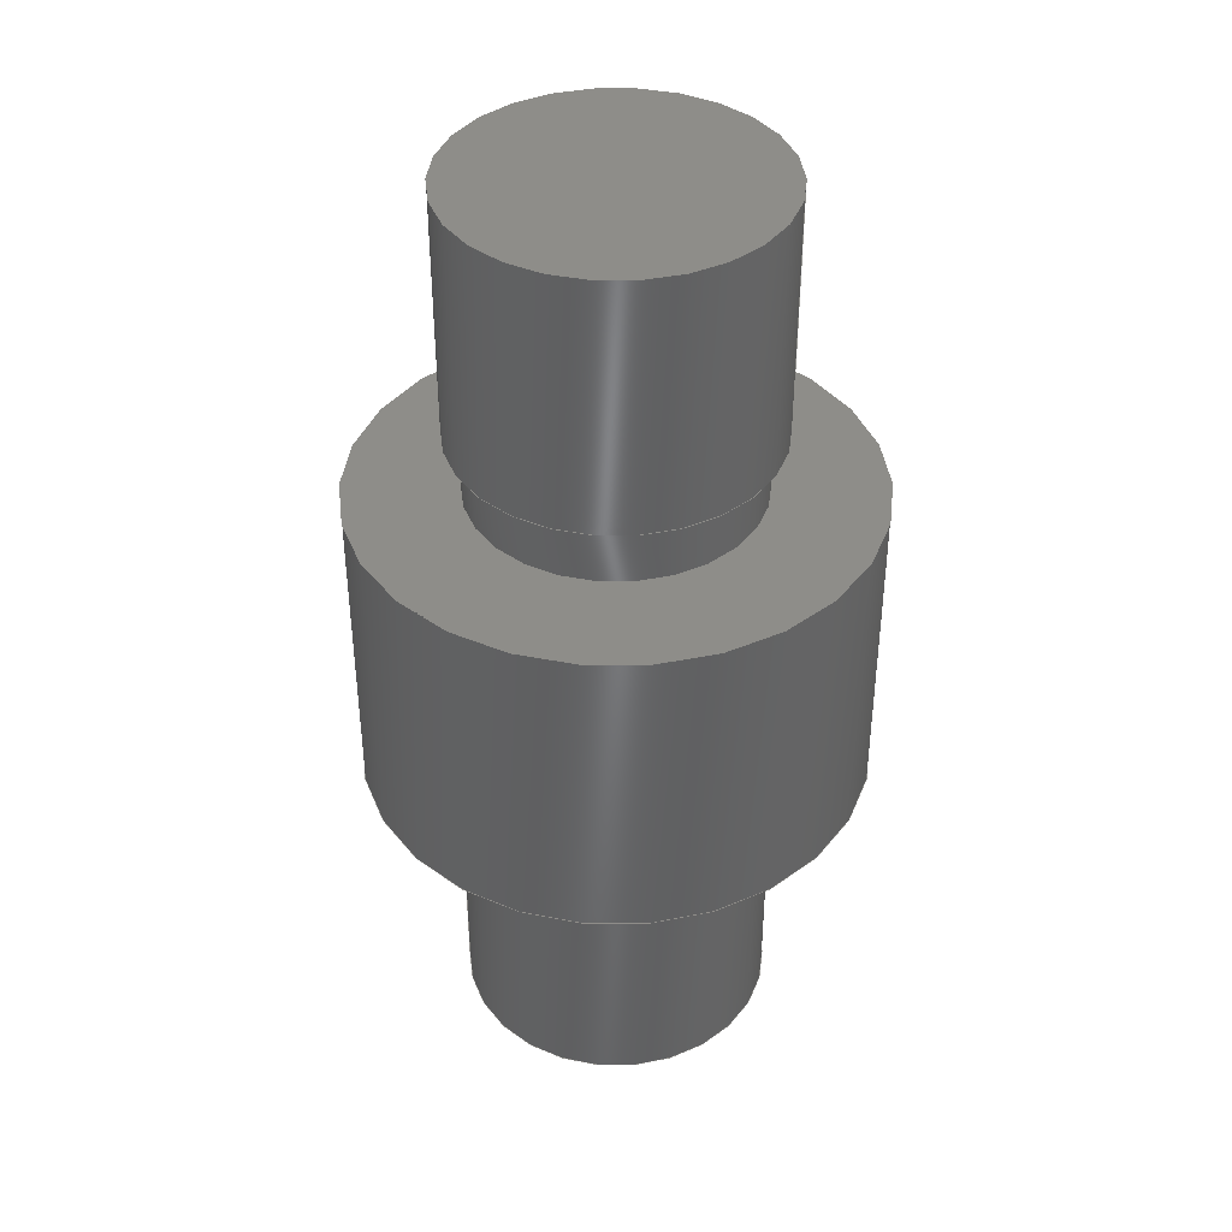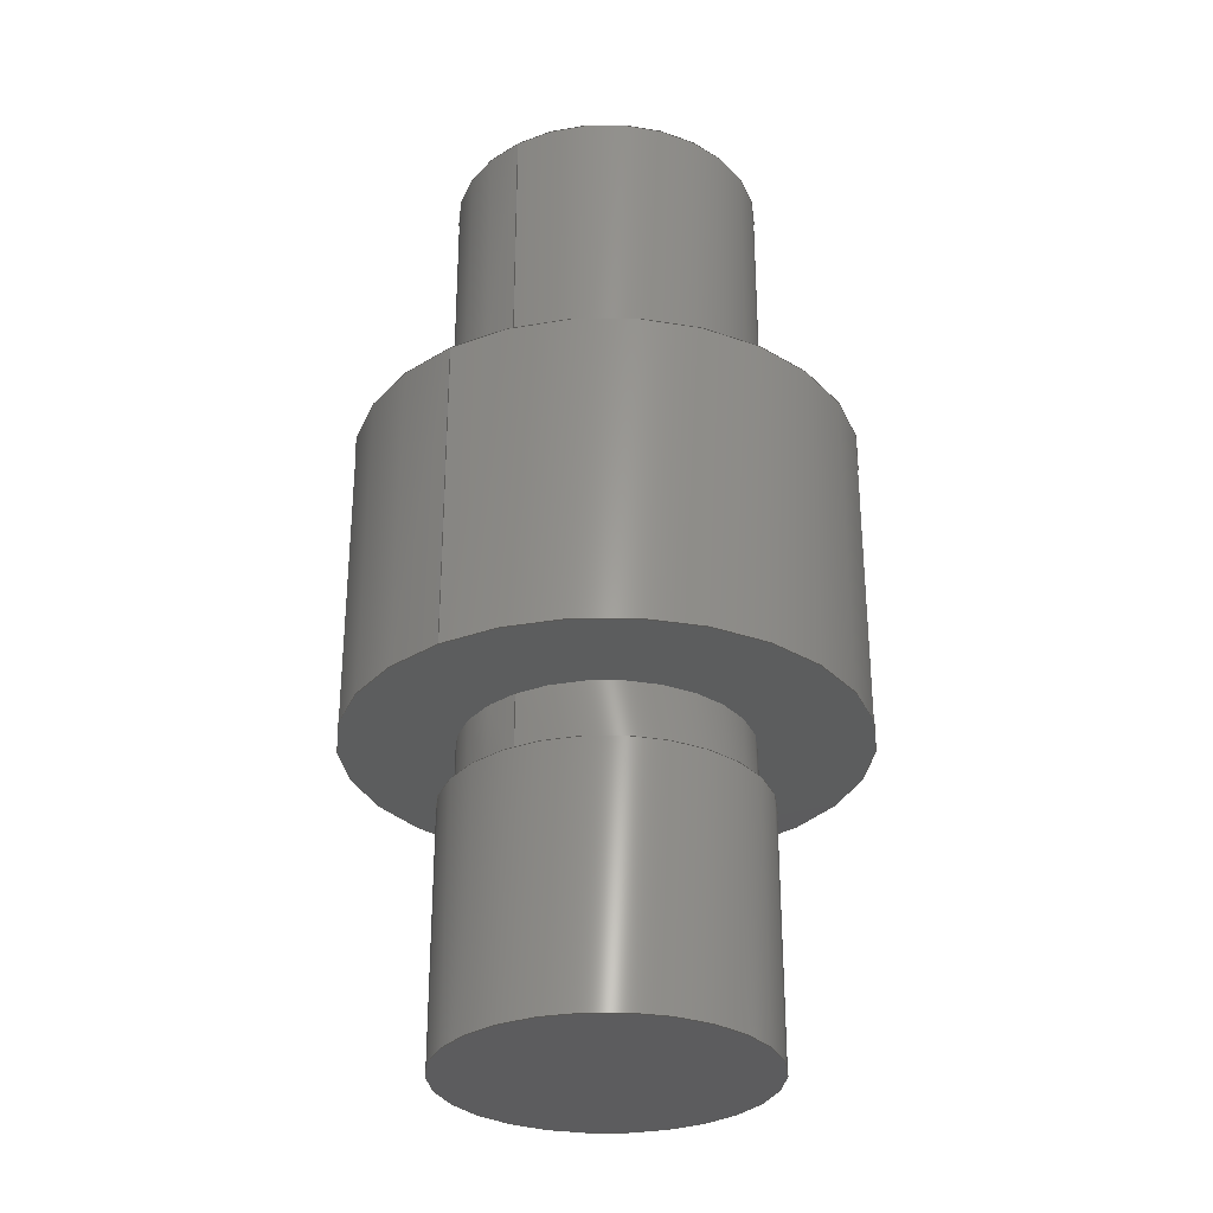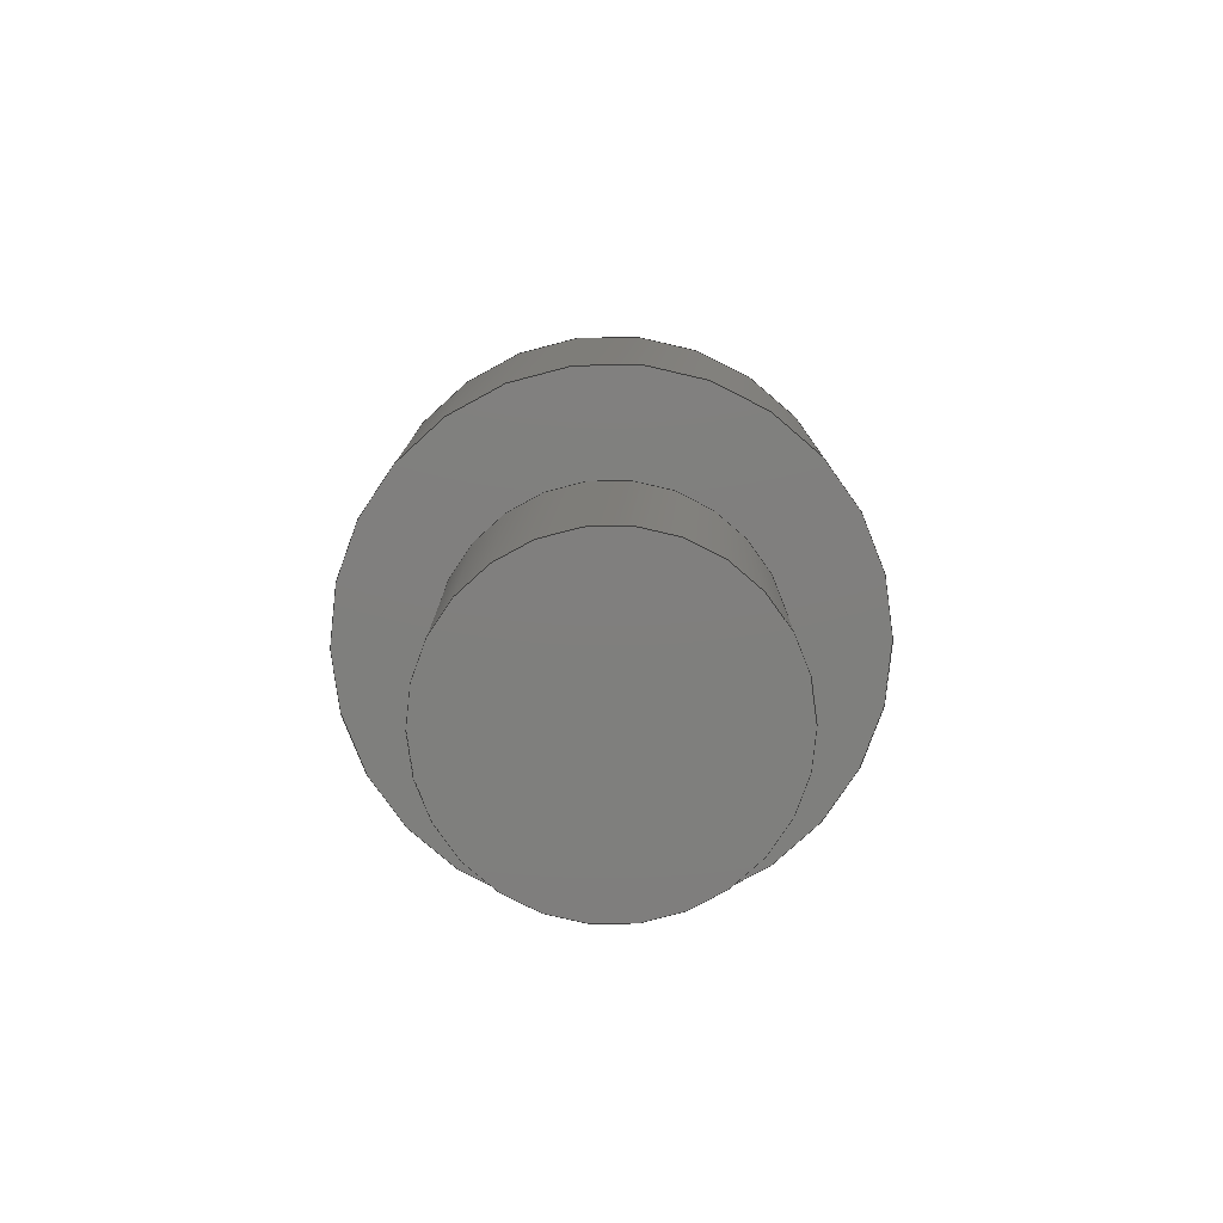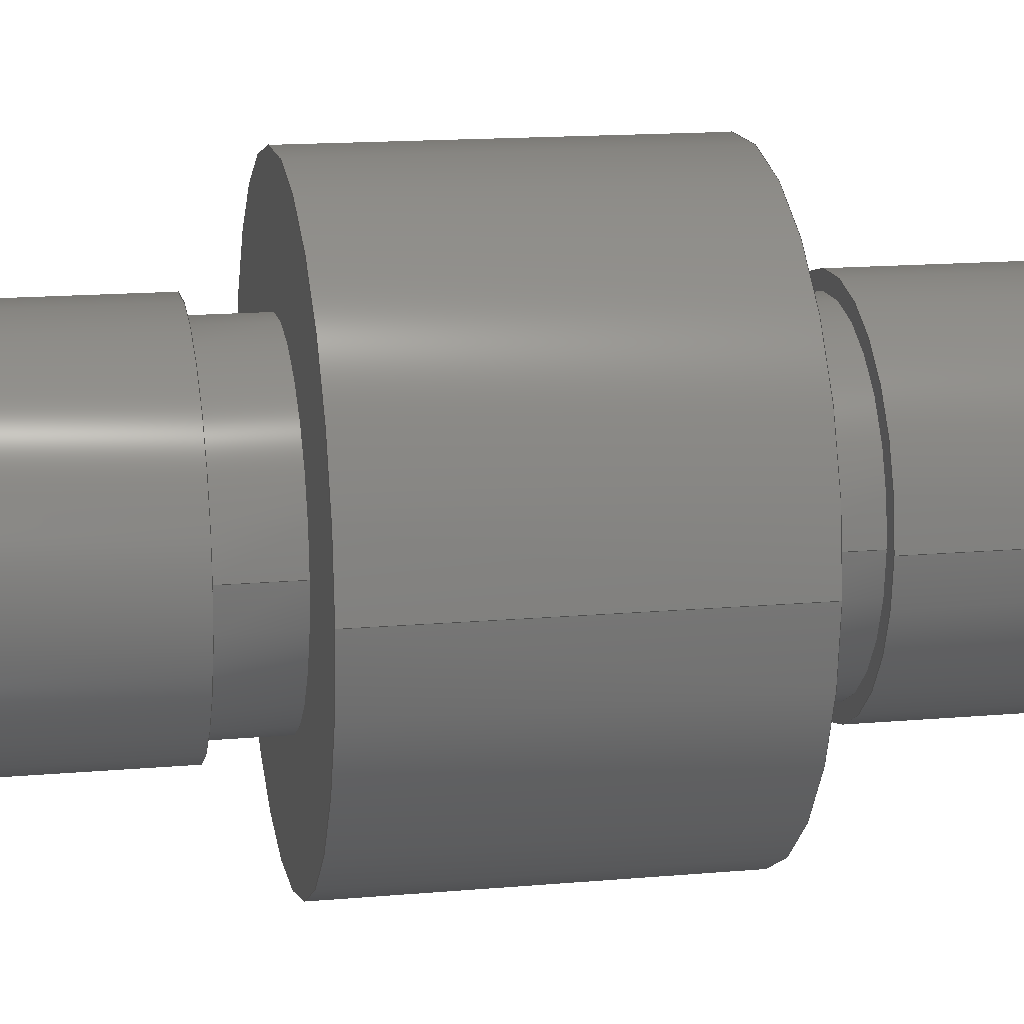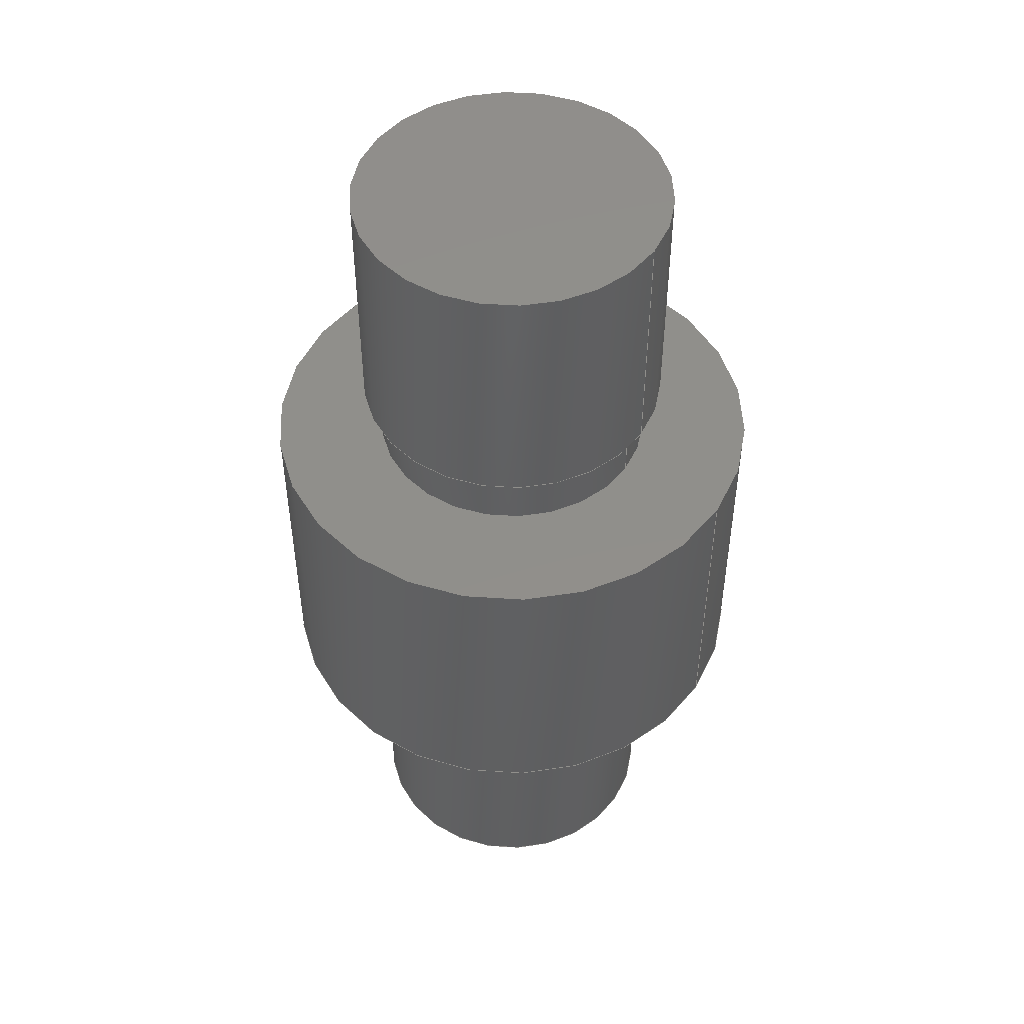
<metadata>
{"format":"step","ext":"step","renderer":"f3d","projection":"perspective","resolution":1024,"background":"white","views":[{"elev":40.0,"azim":179.9,"up":"+Z"},{"elev":-30.2,"azim":-55.0,"up":"+Z"},{"elev":-79.1,"azim":-165.3,"up":"+Z"},{"elev":14.6,"azim":-101.1,"up":"+Y"},{"elev":49.2,"azim":-148.1,"up":"+Z"}]}
</metadata>
<code>
ISO-10303-21;
DATA;
#1=MECHANICAL_DESIGN_GEOMETRIC_PRESENTATION_REPRESENTATION('',(#4),#257);
#2=SHAPE_REPRESENTATION_RELATIONSHIP('SRR','None',#264,#3);
#3=ADVANCED_BREP_SHAPE_REPRESENTATION('',(#5),#256);
#4=STYLED_ITEM('',(#273),#5);
#5=MANIFOLD_SOLID_BREP('Body1',#133);
#6=FACE_BOUND('',#29,.T.);
#7=FACE_BOUND('',#32,.T.);
#8=FACE_BOUND('',#34,.T.);
#9=FACE_BOUND('',#37,.T.);
#10=PLANE('',#150);
#11=PLANE('',#155);
#12=PLANE('',#157);
#13=PLANE('',#162);
#14=PLANE('',#165);
#15=PLANE('',#167);
#16=FACE_OUTER_BOUND('',#27,.T.);
#17=FACE_OUTER_BOUND('',#28,.T.);
#18=FACE_OUTER_BOUND('',#30,.T.);
#19=FACE_OUTER_BOUND('',#31,.T.);
#20=FACE_OUTER_BOUND('',#33,.T.);
#21=FACE_OUTER_BOUND('',#35,.T.);
#22=FACE_OUTER_BOUND('',#36,.T.);
#23=FACE_OUTER_BOUND('',#38,.T.);
#24=FACE_OUTER_BOUND('',#39,.T.);
#25=FACE_OUTER_BOUND('',#40,.T.);
#26=FACE_OUTER_BOUND('',#41,.T.);
#27=EDGE_LOOP('',(#87,#88,#89,#90));
#28=EDGE_LOOP('',(#91));
#29=EDGE_LOOP('',(#92));
#30=EDGE_LOOP('',(#93,#94,#95,#96));
#31=EDGE_LOOP('',(#97));
#32=EDGE_LOOP('',(#98));
#33=EDGE_LOOP('',(#99));
#34=EDGE_LOOP('',(#100));
#35=EDGE_LOOP('',(#101,#102,#103,#104));
#36=EDGE_LOOP('',(#105));
#37=EDGE_LOOP('',(#106));
#38=EDGE_LOOP('',(#107,#108,#109,#110));
#39=EDGE_LOOP('',(#111));
#40=EDGE_LOOP('',(#112,#113,#114,#115));
#41=EDGE_LOOP('',(#116));
#42=LINE('',#222,#47);
#43=LINE('',#231,#48);
#44=LINE('',#244,#49);
#45=LINE('',#249,#50);
#46=LINE('',#252,#51);
#47=VECTOR('',#174,0.25);
#48=VECTOR('',#185,0.25);
#49=VECTOR('',#202,0.4);
#50=VECTOR('',#209,0.225);
#51=VECTOR('',#214,0.225);
#52=CIRCLE('',#148,0.25);
#53=CIRCLE('',#149,0.25);
#54=CIRCLE('',#151,0.225);
#55=CIRCLE('',#153,0.25);
#56=CIRCLE('',#154,0.25);
#57=CIRCLE('',#156,0.225);
#58=CIRCLE('',#158,0.4);
#59=CIRCLE('',#159,0.225);
#60=CIRCLE('',#161,0.4);
#61=CIRCLE('',#163,0.225);
#62=VERTEX_POINT('',#219);
#63=VERTEX_POINT('',#221);
#64=VERTEX_POINT('',#225);
#65=VERTEX_POINT('',#228);
#66=VERTEX_POINT('',#230);
#67=VERTEX_POINT('',#234);
#68=VERTEX_POINT('',#237);
#69=VERTEX_POINT('',#239);
#70=VERTEX_POINT('',#242);
#71=VERTEX_POINT('',#246);
#72=EDGE_CURVE('',#62,#62,#52,.T.);
#73=EDGE_CURVE('',#62,#63,#42,.T.);
#74=EDGE_CURVE('',#63,#63,#53,.T.);
#75=EDGE_CURVE('',#64,#64,#54,.T.);
#76=EDGE_CURVE('',#65,#65,#55,.T.);
#77=EDGE_CURVE('',#65,#66,#43,.T.);
#78=EDGE_CURVE('',#66,#66,#56,.T.);
#79=EDGE_CURVE('',#67,#67,#57,.T.);
#80=EDGE_CURVE('',#68,#68,#58,.T.);
#81=EDGE_CURVE('',#69,#69,#59,.T.);
#82=EDGE_CURVE('',#70,#70,#60,.T.);
#83=EDGE_CURVE('',#70,#68,#44,.T.);
#84=EDGE_CURVE('',#71,#71,#61,.T.);
#85=EDGE_CURVE('',#64,#71,#45,.T.);
#86=EDGE_CURVE('',#69,#67,#46,.T.);
#87=ORIENTED_EDGE('',*,*,#72,.F.);
#88=ORIENTED_EDGE('',*,*,#73,.T.);
#89=ORIENTED_EDGE('',*,*,#74,.F.);
#90=ORIENTED_EDGE('',*,*,#73,.F.);
#91=ORIENTED_EDGE('',*,*,#72,.T.);
#92=ORIENTED_EDGE('',*,*,#75,.F.);
#93=ORIENTED_EDGE('',*,*,#76,.F.);
#94=ORIENTED_EDGE('',*,*,#77,.T.);
#95=ORIENTED_EDGE('',*,*,#78,.F.);
#96=ORIENTED_EDGE('',*,*,#77,.F.);
#97=ORIENTED_EDGE('',*,*,#76,.T.);
#98=ORIENTED_EDGE('',*,*,#79,.F.);
#99=ORIENTED_EDGE('',*,*,#80,.T.);
#100=ORIENTED_EDGE('',*,*,#81,.F.);
#101=ORIENTED_EDGE('',*,*,#82,.F.);
#102=ORIENTED_EDGE('',*,*,#83,.T.);
#103=ORIENTED_EDGE('',*,*,#80,.F.);
#104=ORIENTED_EDGE('',*,*,#83,.F.);
#105=ORIENTED_EDGE('',*,*,#82,.T.);
#106=ORIENTED_EDGE('',*,*,#84,.F.);
#107=ORIENTED_EDGE('',*,*,#75,.T.);
#108=ORIENTED_EDGE('',*,*,#85,.T.);
#109=ORIENTED_EDGE('',*,*,#84,.T.);
#110=ORIENTED_EDGE('',*,*,#85,.F.);
#111=ORIENTED_EDGE('',*,*,#78,.T.);
#112=ORIENTED_EDGE('',*,*,#81,.T.);
#113=ORIENTED_EDGE('',*,*,#86,.T.);
#114=ORIENTED_EDGE('',*,*,#79,.T.);
#115=ORIENTED_EDGE('',*,*,#86,.F.);
#116=ORIENTED_EDGE('',*,*,#74,.T.);
#117=CYLINDRICAL_SURFACE('',#147,0.25);
#118=CYLINDRICAL_SURFACE('',#152,0.25);
#119=CYLINDRICAL_SURFACE('',#160,0.4);
#120=CYLINDRICAL_SURFACE('',#164,0.225);
#121=CYLINDRICAL_SURFACE('',#166,0.225);
#122=ADVANCED_FACE('',(#16),#117,.T.);
#123=ADVANCED_FACE('',(#17,#6),#10,.F.);
#124=ADVANCED_FACE('',(#18),#118,.T.);
#125=ADVANCED_FACE('',(#19,#7),#11,.F.);
#126=ADVANCED_FACE('',(#20,#8),#12,.F.);
#127=ADVANCED_FACE('',(#21),#119,.T.);
#128=ADVANCED_FACE('',(#22,#9),#13,.T.);
#129=ADVANCED_FACE('',(#23),#120,.T.);
#130=ADVANCED_FACE('',(#24),#14,.F.);
#131=ADVANCED_FACE('',(#25),#121,.T.);
#132=ADVANCED_FACE('',(#26),#15,.T.);
#133=CLOSED_SHELL('',(#122,#123,#124,#125,#126,#127,#128,#129,#130,#131,
#132));
#134=DERIVED_UNIT_ELEMENT(#136,1);
#135=DERIVED_UNIT_ELEMENT(#259,3);
#136=(
MASS_UNIT()
NAMED_UNIT(*)
SI_UNIT(.KILO.,.GRAM.)
);
#137=DERIVED_UNIT((#134,#135));
#138=MEASURE_REPRESENTATION_ITEM('density measure',
POSITIVE_RATIO_MEASURE(7850),#137);
#139=PROPERTY_DEFINITION_REPRESENTATION(#144,#141);
#140=PROPERTY_DEFINITION_REPRESENTATION(#145,#142);
#141=REPRESENTATION('material name',(#143),#256);
#142=REPRESENTATION('density',(#138),#256);
#143=DESCRIPTIVE_REPRESENTATION_ITEM('Steel','Steel');
#144=PROPERTY_DEFINITION('material property','material name',#266);
#145=PROPERTY_DEFINITION('material property','density of part',#266);
#146=AXIS2_PLACEMENT_3D('placement',#217,#168,#169);
#147=AXIS2_PLACEMENT_3D('',#218,#170,#171);
#148=AXIS2_PLACEMENT_3D('',#220,#172,#173);
#149=AXIS2_PLACEMENT_3D('',#223,#175,#176);
#150=AXIS2_PLACEMENT_3D('',#224,#177,#178);
#151=AXIS2_PLACEMENT_3D('',#226,#179,#180);
#152=AXIS2_PLACEMENT_3D('',#227,#181,#182);
#153=AXIS2_PLACEMENT_3D('',#229,#183,#184);
#154=AXIS2_PLACEMENT_3D('',#232,#186,#187);
#155=AXIS2_PLACEMENT_3D('',#233,#188,#189);
#156=AXIS2_PLACEMENT_3D('',#235,#190,#191);
#157=AXIS2_PLACEMENT_3D('',#236,#192,#193);
#158=AXIS2_PLACEMENT_3D('',#238,#194,#195);
#159=AXIS2_PLACEMENT_3D('',#240,#196,#197);
#160=AXIS2_PLACEMENT_3D('',#241,#198,#199);
#161=AXIS2_PLACEMENT_3D('',#243,#200,#201);
#162=AXIS2_PLACEMENT_3D('',#245,#203,#204);
#163=AXIS2_PLACEMENT_3D('',#247,#205,#206);
#164=AXIS2_PLACEMENT_3D('',#248,#207,#208);
#165=AXIS2_PLACEMENT_3D('',#250,#210,#211);
#166=AXIS2_PLACEMENT_3D('',#251,#212,#213);
#167=AXIS2_PLACEMENT_3D('',#253,#215,#216);
#168=DIRECTION('axis',(0,0,1));
#169=DIRECTION('refdir',(1,0,0));
#170=DIRECTION('center_axis',(0,0,-1));
#171=DIRECTION('ref_axis',(1,0,0));
#172=DIRECTION('center_axis',(0,0,-1));
#173=DIRECTION('ref_axis',(1,0,0));
#174=DIRECTION('',(0,0,1));
#175=DIRECTION('center_axis',(0,0,1));
#176=DIRECTION('ref_axis',(1,0,0));
#177=DIRECTION('center_axis',(0,0,1));
#178=DIRECTION('ref_axis',(1,0,0));
#179=DIRECTION('center_axis',(0,0,-1));
#180=DIRECTION('ref_axis',(1,0,0));
#181=DIRECTION('center_axis',(0,0,1));
#182=DIRECTION('ref_axis',(-1,0,0));
#183=DIRECTION('center_axis',(0,0,1));
#184=DIRECTION('ref_axis',(-1,0,0));
#185=DIRECTION('',(0,0,-1));
#186=DIRECTION('center_axis',(0,0,-1));
#187=DIRECTION('ref_axis',(-1,0,0));
#188=DIRECTION('center_axis',(0,0,-1));
#189=DIRECTION('ref_axis',(-1,0,0));
#190=DIRECTION('center_axis',(0,0,1));
#191=DIRECTION('ref_axis',(1,0,0));
#192=DIRECTION('center_axis',(0,0,1));
#193=DIRECTION('ref_axis',(1,0,0));
#194=DIRECTION('center_axis',(0,0,-1));
#195=DIRECTION('ref_axis',(1,0,0));
#196=DIRECTION('center_axis',(0,0,-1));
#197=DIRECTION('ref_axis',(1,0,0));
#198=DIRECTION('center_axis',(0,0,1));
#199=DIRECTION('ref_axis',(1,0,0));
#200=DIRECTION('center_axis',(0,0,1));
#201=DIRECTION('ref_axis',(1,0,0));
#202=DIRECTION('',(0,0,-1));
#203=DIRECTION('center_axis',(0,0,1));
#204=DIRECTION('ref_axis',(1,0,0));
#205=DIRECTION('center_axis',(0,0,1));
#206=DIRECTION('ref_axis',(1,0,0));
#207=DIRECTION('center_axis',(0,0,1));
#208=DIRECTION('ref_axis',(1,0,0));
#209=DIRECTION('',(0,0,-1));
#210=DIRECTION('center_axis',(0,0,1));
#211=DIRECTION('ref_axis',(1,0,0));
#212=DIRECTION('center_axis',(0,0,1));
#213=DIRECTION('ref_axis',(1,0,0));
#214=DIRECTION('',(0,0,-1));
#215=DIRECTION('center_axis',(0,0,1));
#216=DIRECTION('ref_axis',(1,0,0));
#217=CARTESIAN_POINT('',(0,0,0));
#218=CARTESIAN_POINT('Origin',(0,0,0.75));
#219=CARTESIAN_POINT('',(-0.25,-3.062e-17,0.35));
#220=CARTESIAN_POINT('Origin',(0,0,0.35));
#221=CARTESIAN_POINT('',(-0.25,-3.062e-17,0.75));
#222=CARTESIAN_POINT('',(-0.25,3.062e-17,0.75));
#223=CARTESIAN_POINT('Origin',(0,0,0.75));
#224=CARTESIAN_POINT('Origin',(0,0,0.35));
#225=CARTESIAN_POINT('',(-0.225,-2.755e-17,0.35));
#226=CARTESIAN_POINT('Origin',(0,0,0.35));
#227=CARTESIAN_POINT('Origin',(0,0,-0.75));
#228=CARTESIAN_POINT('',(0.25,-3.062e-17,-0.35));
#229=CARTESIAN_POINT('Origin',(0,0,-0.35));
#230=CARTESIAN_POINT('',(0.25,-3.062e-17,-0.75));
#231=CARTESIAN_POINT('',(0.25,3.062e-17,-0.75));
#232=CARTESIAN_POINT('Origin',(0,0,-0.75));
#233=CARTESIAN_POINT('Origin',(0,0,-0.35));
#234=CARTESIAN_POINT('',(-0.225,-2.755e-17,-0.35));
#235=CARTESIAN_POINT('Origin',(0,0,-0.35));
#236=CARTESIAN_POINT('Origin',(0,0,-0.25));
#237=CARTESIAN_POINT('',(-0.4,-4.899e-17,-0.25));
#238=CARTESIAN_POINT('Origin',(0,0,-0.25));
#239=CARTESIAN_POINT('',(-0.225,-2.755e-17,-0.25));
#240=CARTESIAN_POINT('Origin',(0,0,-0.25));
#241=CARTESIAN_POINT('Origin',(0,0,0));
#242=CARTESIAN_POINT('',(-0.4,-4.899e-17,0.25));
#243=CARTESIAN_POINT('Origin',(0,0,0.25));
#244=CARTESIAN_POINT('',(-0.4,-4.899e-17,0));
#245=CARTESIAN_POINT('Origin',(0,0,0.25));
#246=CARTESIAN_POINT('',(-0.225,-2.755e-17,0.25));
#247=CARTESIAN_POINT('Origin',(0,0,0.25));
#248=CARTESIAN_POINT('Origin',(0,0,0));
#249=CARTESIAN_POINT('',(-0.225,-2.755e-17,0));
#250=CARTESIAN_POINT('Origin',(0,0,-0.75));
#251=CARTESIAN_POINT('Origin',(0,0,0));
#252=CARTESIAN_POINT('',(-0.225,-2.755e-17,0));
#253=CARTESIAN_POINT('Origin',(0,0,0.75));
#254=UNCERTAINTY_MEASURE_WITH_UNIT(LENGTH_MEASURE(0.001),#258,
'DISTANCE_ACCURACY_VALUE',
'Maximum model space distance between geometric entities at asserted c
onnectivities');
#255=UNCERTAINTY_MEASURE_WITH_UNIT(LENGTH_MEASURE(0.001),#258,
'DISTANCE_ACCURACY_VALUE',
'Maximum model space distance between geometric entities at asserted c
onnectivities');
#256=(
GEOMETRIC_REPRESENTATION_CONTEXT(3)
GLOBAL_UNCERTAINTY_ASSIGNED_CONTEXT((#254))
GLOBAL_UNIT_ASSIGNED_CONTEXT((#258,#260,#261))
REPRESENTATION_CONTEXT('','3D')
);
#257=(
GEOMETRIC_REPRESENTATION_CONTEXT(3)
GLOBAL_UNCERTAINTY_ASSIGNED_CONTEXT((#255))
GLOBAL_UNIT_ASSIGNED_CONTEXT((#258,#260,#261))
REPRESENTATION_CONTEXT('','3D')
);
#258=(
LENGTH_UNIT()
NAMED_UNIT(*)
SI_UNIT(.CENTI.,.METRE.)
);
#259=(
LENGTH_UNIT()
NAMED_UNIT(*)
SI_UNIT($,.METRE.)
);
#260=(
NAMED_UNIT(*)
PLANE_ANGLE_UNIT()
SI_UNIT($,.RADIAN.)
);
#261=(
NAMED_UNIT(*)
SI_UNIT($,.STERADIAN.)
SOLID_ANGLE_UNIT()
);
#262=SHAPE_DEFINITION_REPRESENTATION(#263,#264);
#263=PRODUCT_DEFINITION_SHAPE('',$,#266);
#264=SHAPE_REPRESENTATION('',(#146),#256);
#265=PRODUCT_DEFINITION_CONTEXT('part definition',#270,'design');
#266=PRODUCT_DEFINITION('Cylinder Piping Connector',
'Cylinder Piping Connector v1',#267,#265);
#267=PRODUCT_DEFINITION_FORMATION('',$,#272);
#268=PRODUCT_RELATED_PRODUCT_CATEGORY('Cylinder Piping Connector v1',
'Cylinder Piping Connector v1',(#272));
#269=APPLICATION_PROTOCOL_DEFINITION('international standard',
'automotive_design',2009,#270);
#270=APPLICATION_CONTEXT(
'Core Data for Automotive Mechanical Design Process');
#271=PRODUCT_CONTEXT('part definition',#270,'mechanical');
#272=PRODUCT('Cylinder Piping Connector','Cylinder Piping Connector v1',
$,(#271));
#273=PRESENTATION_STYLE_ASSIGNMENT((#274));
#274=SURFACE_STYLE_USAGE(.BOTH.,#275);
#275=SURFACE_SIDE_STYLE('',(#276));
#276=SURFACE_STYLE_FILL_AREA(#277);
#277=FILL_AREA_STYLE('Steel - Satin',(#278));
#278=FILL_AREA_STYLE_COLOUR('Steel - Satin',#279);
#279=COLOUR_RGB('Steel - Satin',0.6275,0.6275,0.6275);
ENDSEC;
END-ISO-10303-21;

</code>
